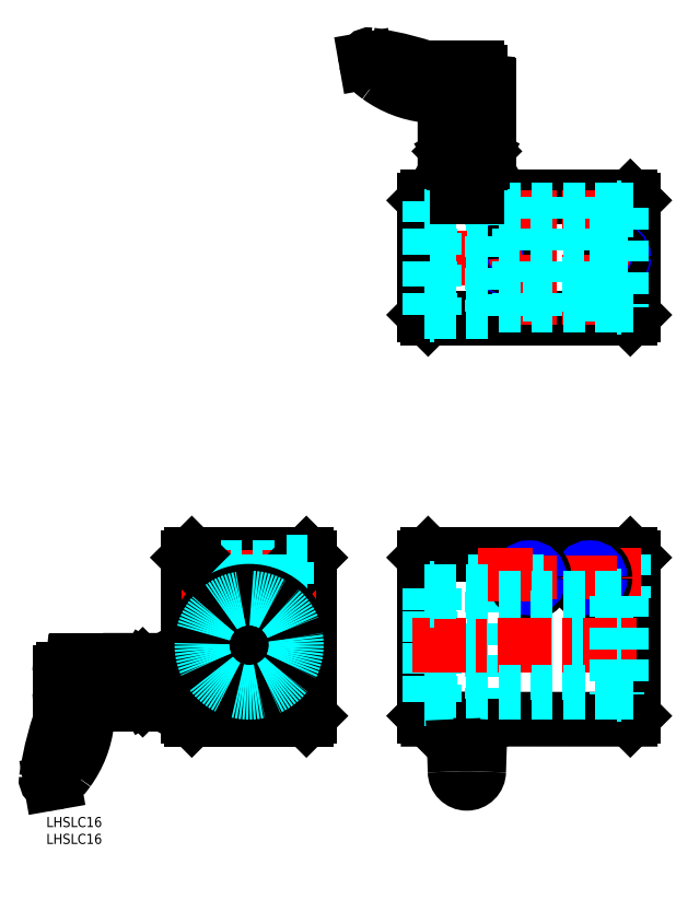
<metadata>
{"format":"dxf","ext":"dxf","renderer":"ezdxf+matplotlib","layout":"modelspace","background":"white","min_lineweight":24,"dpi":150}
</metadata>
<code>
0
SECTION
2
ENTITIES
0
INSERT
8
MSM_CONTINUOUS
2
*U6
10
0
20
0
30
0
0
INSERT
8
MSM_CONTINUOUS
2
*U7
10
0
20
0
30
0
0
LINE
8
MSM_CONTINUOUS
10
174.3
20
77
30
0
11
174.3
21
30
31
0
0
LINE
8
MSM_CONTINUOUS
10
173.3
20
78
30
0
11
174.3
21
77
31
0
0
LINE
8
MSM_CONTINUOUS
10
112.3
20
77
30
0
11
112.3
21
30
31
0
0
LINE
8
MSM_CONTINUOUS
10
113.3
20
29
30
0
11
112.3
21
30
31
0
0
LINE
8
MSM_CONTINUOUS
10
113.3
20
78
30
0
11
112.3
21
77
31
0
0
LINE
8
MSM_DASHED
10
170.7
20
65.7
30
0
11
170.7
21
36.3
31
0
0
LINE
8
MSM_CONTINUOUS
10
113.3
20
29
30
0
11
128.9
21
29.02
31
0
0
LINE
8
MSM_CONTINUOUS
10
128.9
20
29.02
30
0
11
173.3
21
29
31
0
0
LINE
8
MSM_CONTINUOUS
10
174.3
20
30
30
0
11
173.3
21
29
31
0
0
LINE
8
MSM_DASHED
10
170.7
20
36.3
30
0
11
169.3
21
36.3
31
0
0
LINE
8
MSM_CONTINUOUS
10
113.3
20
78
30
0
11
173.3
21
78
31
0
0
LINE
8
MSM_CENTER
10
136.8
20
71
30
0
11
167.8
21
71
31
0
0
LINE
8
MSM_DASHED
10
174.3
20
37
30
0
11
170.7
21
37
31
0
0
LINE
8
MSM_DASHED
10
174.3
20
65
30
0
11
170.7
21
65
31
0
0
LINE
8
MSM_CENTER
10
110.4
20
166
30
0
11
177.4
21
166
31
0
0
LINE
8
MSM_CONTINUOUS
10
113.3
20
184
30
0
11
173.3
21
184
31
0
0
LINE
8
MSM_CONTINUOUS
10
174.3
20
183
30
0
11
174.3
21
149
31
0
0
LINE
8
MSM_CONTINUOUS
10
173.3
20
184
30
0
11
174.3
21
183
31
0
0
LINE
8
MSM_CONTINUOUS
10
173.3
20
148
30
0
11
113.3
21
148
31
0
0
LINE
8
MSM_CONTINUOUS
10
174.3
20
149
30
0
11
173.3
21
148
31
0
0
LINE
8
MSM_CONTINUOUS
10
112.3
20
149
30
0
11
112.3
21
183
31
0
0
LINE
8
MSM_CONTINUOUS
10
113.3
20
148
30
0
11
112.3
21
149
31
0
0
LINE
8
MSM_CONTINUOUS
10
113.3
20
184
30
0
11
112.3
21
183
31
0
0
LINE
8
MSM_CONTINUOUS
10
42.19
20
77
30
0
11
42.19
21
30
31
0
0
LINE
8
MSM_CONTINUOUS
10
78.19
20
77
30
0
11
78.19
21
30
31
0
0
LINE
8
MSM_CENTER
10
60.19
20
80
30
0
11
60.19
21
27
31
0
0
LINE
8
MSM_CONTINUOUS
10
77.19
20
29
30
0
11
43.19
21
29
31
0
0
LINE
8
MSM_CONTINUOUS
10
78.19
20
30
30
0
11
77.19
21
29
31
0
0
LINE
8
MSM_CONTINUOUS
10
42.19
20
30
30
0
11
43.19
21
29
31
0
0
LINE
8
MSM_CONTINUOUS
10
77.19
20
78
30
0
11
43.19
21
78
31
0
0
LINE
8
MSM_DASHED
10
42.19
20
74
30
0
11
71.19
21
74
31
0
0
LINE
8
MSM_DASHED
10
42.19
20
73.5
30
0
11
71.19
21
73.5
31
0
0
LINE
8
MSM_DASHED
10
42.19
20
68
30
0
11
71.19
21
68
31
0
0
LINE
8
MSM_DASHED
10
42.19
20
68.5
30
0
11
71.19
21
68.5
31
0
0
LINE
8
MSM_CENTER
10
80.19
20
71
30
0
11
40.19
21
71
31
0
0
LINE
8
MSM_CENTER
10
80.19
20
51
30
0
11
40.19
21
51
31
0
0
LINE
8
MSM_CONTINUOUS
10
77.19
20
78
30
0
11
78.19
21
77
31
0
0
LINE
8
MSM_DASHED
10
57.19
20
78
30
0
11
57.19
21
64.67
31
0
0
LINE
8
MSM_DASHED
10
63.19
20
78
30
0
11
63.19
21
64.67
31
0
0
LINE
8
MSM_DASHED
10
57.69
20
78
30
0
11
57.69
21
64.77
31
0
0
LINE
8
MSM_DASHED
10
62.69
20
78
30
0
11
62.69
21
64.77
31
0
0
LINE
8
MSM_DASHED
10
71.19
20
75.5
30
0
11
71.19
21
66.5
31
0
0
LINE
8
MSM_DASHED
10
71.19
20
66.5
30
0
11
78.19
21
66.5
31
0
0
LINE
8
MSM_DASHED
10
71.19
20
75.5
30
0
11
78.19
21
75.5
31
0
0
LINE
8
MSM_CONTINUOUS
10
43.19
20
78
30
0
11
42.19
21
77
31
0
0
LINE
8
MSM_CONTINUOUS
10
28.99
20
44.63
30
0
11
28.99
21
35.37
31
0
0
LINE
8
MSM_CONTINUOUS
10
24.99
20
45
30
0
11
28.62
21
45
31
0
0
LINE
8
MSM_CONTINUOUS
10
28.99
20
44.63
30
0
11
28.62
21
45
31
0
0
LINE
8
MSM_CENTER
10
2.988
20
40
30
0
11
43.19
21
40
31
0
0
LINE
8
MSM_CONTINUOUS
10
28.99
20
35.37
30
0
11
28.62
21
35
31
0
0
LINE
8
MSM_CONTINUOUS
10
24.99
20
35
30
0
11
28.62
21
35
31
0
0
LINE
8
MSM_CONTINUOUS
10
3.988
20
43
30
0
11
3.988
21
37
31
0
0
LINE
8
MSM_DASHED
10
28.99
20
42
30
0
11
20.59
21
42
31
0
0
LINE
8
MSM_DASHED
10
28.99
20
38
30
0
11
20.59
21
38
31
0
0
LINE
8
MSM_DASHED
10
28.99
20
42.5
30
0
11
21.99
21
42.5
31
0
0
LINE
8
MSM_DASHED
10
28.99
20
37.5
30
0
11
21.99
21
37.5
31
0
0
LINE
8
MSM_DASHED
10
20.59
20
38
30
0
11
19.43
21
40
31
0
0
LINE
8
MSM_DASHED
10
21.99
20
37.5
30
0
11
21.99
21
42.5
31
0
0
LINE
8
MSM_DASHED
10
20.59
20
38
30
0
11
20.59
21
42
31
0
0
LINE
8
MSM_DASHED
10
20.59
20
42
30
0
11
19.43
21
40
31
0
0
LINE
8
MSM_CONTINUOUS
10
4.988
20
44
30
0
11
7.722
21
44
31
0
0
LINE
8
MSM_CONTINUOUS
10
4.988
20
36
30
0
11
6.702
21
36
31
0
0
ARC
8
MSM_CONTINUOUS
10
4.988
20
43
30
0
40
1
50
90
51
180
0
ARC
8
MSM_CONTINUOUS
10
4.988
20
37
30
0
40
1
50
180
51
270
0
LINE
8
MSM_CONTINUOUS
10
31.83
20
37.69
30
0
11
29.35
21
37.69
31
0
0
LINE
8
MSM_CONTINUOUS
10
29.35
20
42.31
30
0
11
31.83
21
42.31
31
0
0
ARC
8
MSM_CONTINUOUS
10
30.14
20
36.54
30
0
40
2.045
50
325.6
51
34.38
0
ARC
8
MSM_CONTINUOUS
10
31.03
20
36.54
30
0
40
2.045
50
145.6
51
214.4
0
ARC
8
MSM_CONTINUOUS
10
36.63
20
40
30
0
40
7.643
50
162.4
51
197.6
0
ARC
8
MSM_CONTINUOUS
10
31.03
20
43.46
30
0
40
2.045
50
145.6
51
214.4
0
ARC
8
MSM_CONTINUOUS
10
30.14
20
43.46
30
0
40
2.045
50
325.6
51
34.38
0
ARC
8
MSM_CONTINUOUS
10
24.55
20
40
30
0
40
7.643
50
342.4
51
17.59
0
LINE
8
MSM_CONTINUOUS
10
29.35
20
35.38
30
0
11
31.83
21
35.38
31
0
0
LINE
8
MSM_CONTINUOUS
10
31.83
20
35.38
30
0
11
32.19
21
36
31
0
0
LINE
8
MSM_CONTINUOUS
10
32.19
20
36
30
0
11
32.19
21
44
31
0
0
LINE
8
MSM_CONTINUOUS
10
32.19
20
44
30
0
11
31.83
21
44.62
31
0
0
LINE
8
MSM_CONTINUOUS
10
31.83
20
44.62
30
0
11
29.35
21
44.62
31
0
0
LINE
8
MSM_CONTINUOUS
10
29.35
20
44.62
30
0
11
28.99
21
44
31
0
0
LINE
8
MSM_CONTINUOUS
10
28.99
20
36
30
0
11
29.35
21
35.38
31
0
0
LINE
8
MSM_CONTINUOUS
10
32.19
20
43
30
0
11
42.19
21
43
31
0
0
LINE
8
MSM_CONTINUOUS
10
32.19
20
37
30
0
11
42.19
21
37
31
0
0
LINE
8
MSM_DASHED
10
132.3
20
67
30
0
11
132.3
21
35
31
0
0
LINE
8
MSM_DASHED
10
112.3
20
67
30
0
11
113.8
21
67
31
0
0
LINE
8
MSM_DASHED
10
112.3
20
35
30
0
11
113.8
21
35
31
0
0
LINE
8
MSM_DASHED
10
115.2
20
35
30
0
11
132.3
21
35
31
0
0
LINE
8
MSM_CENTER
10
124.8
20
224.2
30
0
11
124.8
21
182
31
0
0
LINE
8
MSM_CENTER
10
168.3
20
161
30
0
11
168.3
21
171
31
0
0
CIRCLE
8
MSM_NARROW
10
168.3
20
166
30
0
40
3
0
CIRCLE
8
MSM_CONTINUOUS
10
168.3
20
166
30
0
40
2.5
0
LINE
8
MSM_CENTER
10
136.3
20
161
30
0
11
136.3
21
171
31
0
0
CIRCLE
8
MSM_NARROW
10
136.3
20
166
30
0
40
3
0
CIRCLE
8
MSM_CONTINUOUS
10
136.3
20
166
30
0
40
2.5
0
LINE
8
MSM_CENTER
10
143.3
20
186
30
0
11
143.3
21
146
31
0
0
LINE
8
MSM_DASHED
10
140.8
20
184
30
0
11
140.8
21
155
31
0
0
LINE
8
MSM_DASHED
10
140.3
20
184
30
0
11
140.3
21
155
31
0
0
LINE
8
MSM_DASHED
10
145.8
20
184
30
0
11
145.8
21
155
31
0
0
LINE
8
MSM_DASHED
10
146.3
20
184
30
0
11
146.3
21
155
31
0
0
LINE
8
MSM_DASHED
10
147.8
20
155
30
0
11
138.8
21
155
31
0
0
LINE
8
MSM_DASHED
10
138.8
20
155
30
0
11
138.8
21
148
31
0
0
LINE
8
MSM_DASHED
10
147.8
20
155
30
0
11
147.8
21
148
31
0
0
LINE
8
MSM_DASHED
10
165.8
20
155
30
0
11
165.8
21
148
31
0
0
LINE
8
MSM_DASHED
10
156.8
20
155
30
0
11
156.8
21
148
31
0
0
LINE
8
MSM_CENTER
10
161.3
20
186
30
0
11
161.3
21
146
31
0
0
LINE
8
MSM_DASHED
10
165.8
20
155
30
0
11
156.8
21
155
31
0
0
LINE
8
MSM_DASHED
10
158.8
20
184
30
0
11
158.8
21
155
31
0
0
LINE
8
MSM_DASHED
10
158.3
20
184
30
0
11
158.3
21
155
31
0
0
LINE
8
MSM_DASHED
10
163.8
20
184
30
0
11
163.8
21
155
31
0
0
LINE
8
MSM_DASHED
10
164.3
20
184
30
0
11
164.3
21
155
31
0
0
LINE
8
MSM_DASHED
10
170.8
20
78
30
0
11
170.8
21
65
31
0
0
LINE
8
MSM_DASHED
10
165.8
20
78
30
0
11
165.8
21
65
31
0
0
LINE
8
MSM_DASHED
10
171.3
20
78
30
0
11
171.3
21
65
31
0
0
LINE
8
MSM_DASHED
10
165.3
20
78
30
0
11
165.3
21
65
31
0
0
LINE
8
MSM_CENTER
10
168.3
20
80
30
0
11
168.3
21
63
31
0
0
CIRCLE
8
MSM_CONTINUOUS
10
161.3
20
71
30
0
40
4.5
0
CIRCLE
8
MSM_CONTINUOUS
10
161.3
20
71
30
0
40
2.5
0
CIRCLE
8
MSM_NARROW
10
161.3
20
71
30
0
40
3
0
LINE
8
MSM_CENTER
10
161.3
20
77.5
30
0
11
161.3
21
64.5
31
0
0
CIRCLE
8
MSM_CONTINUOUS
10
143.3
20
71
30
0
40
4.5
0
CIRCLE
8
MSM_CONTINUOUS
10
143.3
20
71
30
0
40
2.5
0
CIRCLE
8
MSM_NARROW
10
143.3
20
71
30
0
40
3
0
LINE
8
MSM_CENTER
10
143.3
20
77.5
30
0
11
143.3
21
64.5
31
0
0
LINE
8
MSM_DASHED
10
138.8
20
78
30
0
11
138.8
21
65
31
0
0
LINE
8
MSM_DASHED
10
133.8
20
78
30
0
11
133.8
21
65
31
0
0
LINE
8
MSM_DASHED
10
133.3
20
78
30
0
11
133.3
21
65
31
0
0
LINE
8
MSM_DASHED
10
139.3
20
78
30
0
11
139.3
21
65
31
0
0
LINE
8
MSM_CENTER
10
136.3
20
80
30
0
11
136.3
21
63
31
0
0
LINE
8
MSM_CENTER
10
52.43
20
38.29
30
0
11
55.05
21
38.29
31
0
0
LINE
8
MSM_CENTER
10
53.74
20
36.98
30
0
11
53.74
21
39.61
31
0
0
LINE
8
MSM_CENTER
10
65.33
20
38.29
30
0
11
67.95
21
38.29
31
0
0
LINE
8
MSM_CENTER
10
66.64
20
36.98
30
0
11
66.64
21
39.61
31
0
0
CIRCLE
8
MSM_CONTINUOUS
10
53.74
20
38.29
30
0
40
1.25
0
CIRCLE
8
MSM_CONTINUOUS
10
66.64
20
38.29
30
0
40
1.25
0
ARC
8
MSM_CONTINUOUS
10
66.58
20
38.15
30
0
40
2.5
50
196.4
51
244.1
0
ARC
8
MSM_CONTINUOUS
10
53.8
20
38.15
30
0
40
2.5
50
295.9
51
343.6
0
LINE
8
MSM_CONTINUOUS
10
56.2
20
37.44
30
0
11
56.23
21
37.56
31
0
0
ARC
8
MSM_CONTINUOUS
10
53.74
20
38.29
30
0
40
2.6
50
343.6
51
119.8
0
ARC
8
MSM_CONTINUOUS
10
51.16
20
42.81
30
0
40
2.6
50
219
51
299.8
0
ARC
8
MSM_CONTINUOUS
10
60.19
20
50.12
30
0
40
14.22
50
321
51
219
0
ARC
8
MSM_CONTINUOUS
10
69.22
20
42.81
30
0
40
2.6
50
240.2
51
321
0
ARC
8
MSM_CONTINUOUS
10
66.64
20
38.29
30
0
40
2.6
50
60.22
51
196.4
0
LINE
8
MSM_CONTINUOUS
10
64.14
20
37.56
30
0
11
64.18
21
37.44
31
0
0
CIRCLE
8
MSM_CONTINUOUS
10
60.19
20
51
30
0
40
8
0
CIRCLE
8
MSM_CONTINUOUS
10
60.19
20
51
30
0
40
16
0
LINE
8
MSM_DASHED
10
114
20
35.65
30
0
11
115.2
21
35.65
31
0
0
LINE
8
MSM_DASHED
10
114
20
35.65
30
0
11
114
21
67.85
31
0
0
LINE
8
MSM_DASHED
10
114
20
37.04
30
0
11
115.2
21
37.04
31
0
0
LINE
8
MSM_DASHED
10
115.2
20
39.54
30
0
11
114
21
39.54
31
0
0
LINE
8
MSM_DASHED
10
115.2
20
40.89
30
0
11
114
21
40.89
31
0
0
LINE
8
MSM_DASHED
10
115.2
20
67.85
30
0
11
115.2
21
34.15
31
0
0
LINE
8
MSM_DASHED
10
113.8
20
67.85
30
0
11
113.8
21
34.15
31
0
0
LINE
8
MSM_DASHED
10
113.8
20
34.15
30
0
11
115.2
21
34.15
31
0
0
LINE
8
MSM_DASHED
10
115.2
20
67.85
30
0
11
113.8
21
67.85
31
0
0
LINE
8
MSM_DASHED
10
115.2
20
43
30
0
11
169.2
21
43
31
0
0
LINE
8
MSM_DASHED
10
169.2
20
59
30
0
11
115.2
21
59
31
0
0
LINE
8
MSM_DASHED
10
169.3
20
65
30
0
11
132.3
21
65
31
0
0
LINE
8
MSM_CENTER
10
108.5
20
51
30
0
11
176.7
21
51
31
0
0
LINE
8
MSM_DASHED
10
169.3
20
38.96
30
0
11
170.5
21
38.96
31
0
0
LINE
8
MSM_DASHED
10
169.3
20
37.54
30
0
11
170.5
21
37.54
31
0
0
LINE
8
MSM_DASHED
10
170.5
20
65.7
30
0
11
170.5
21
37.54
31
0
0
LINE
8
MSM_DASHED
10
170.5
20
40.96
30
0
11
169.3
21
40.96
31
0
0
LINE
8
MSM_DASHED
10
170.5
20
42.26
30
0
11
169.3
21
42.26
31
0
0
LINE
8
MSM_DASHED
10
170.7
20
65.7
30
0
11
169.3
21
65.7
31
0
0
LINE
8
MSM_DASHED
10
169.3
20
65.7
30
0
11
169.3
21
36.3
31
0
0
LINE
8
MSM_DASHED
10
115.2
20
67
30
0
11
132.3
21
67
31
0
0
LINE
8
MSM_DASHED
10
114
20
64.35
30
0
11
115.2
21
64.35
31
0
0
LINE
8
MSM_DASHED
10
170.5
20
62.7
30
0
11
169.3
21
62.7
31
0
0
LINE
8
MSM_DASHED
10
169.3
20
37
30
0
11
132.3
21
37
31
0
0
LINE
8
MSM_DASHED
10
112.3
20
182
30
0
11
113.8
21
182
31
0
0
LINE
8
MSM_DASHED
10
113.8
20
182.9
30
0
11
113.8
21
149.2
31
0
0
LINE
8
MSM_DASHED
10
115.2
20
182.9
30
0
11
115.2
21
149.2
31
0
0
LINE
8
MSM_DASHED
10
115.2
20
182
30
0
11
132.3
21
182
31
0
0
LINE
8
MSM_DASHED
10
112.3
20
150
30
0
11
113.8
21
150
31
0
0
LINE
8
MSM_DASHED
10
115.2
20
150
30
0
11
132.3
21
150
31
0
0
LINE
8
MSM_DASHED
10
115.2
20
158
30
0
11
169.2
21
158
31
0
0
LINE
8
MSM_DASHED
10
169.2
20
174
30
0
11
115.2
21
174
31
0
0
LINE
8
MSM_DASHED
10
132.3
20
182
30
0
11
132.3
21
150
31
0
0
LINE
8
MSM_DASHED
10
169.3
20
180
30
0
11
132.3
21
180
31
0
0
LINE
8
MSM_DASHED
10
169.3
20
152
30
0
11
132.3
21
152
31
0
0
LINE
8
MSM_DASHED
10
174.3
20
152
30
0
11
170.7
21
152
31
0
0
LINE
8
MSM_DASHED
10
170.7
20
151.3
30
0
11
169.3
21
151.3
31
0
0
LINE
8
MSM_DASHED
10
170.7
20
180.7
30
0
11
169.3
21
180.7
31
0
0
LINE
8
MSM_DASHED
10
174.3
20
180
30
0
11
170.7
21
180
31
0
0
LINE
8
MSM_DASHED
10
115.2
20
173.7
30
0
11
114
21
173.7
31
0
0
LINE
8
MSM_DASHED
10
114
20
171.2
30
0
11
115.2
21
171.2
31
0
0
LINE
8
MSM_DASHED
10
114
20
169.9
30
0
11
115.2
21
169.9
31
0
0
LINE
8
MSM_DASHED
10
114
20
162.2
30
0
11
115.2
21
162.2
31
0
0
LINE
8
MSM_DASHED
10
114
20
160.8
30
0
11
115.2
21
160.8
31
0
0
LINE
8
MSM_DASHED
10
115.2
20
158.3
30
0
11
114
21
158.3
31
0
0
LINE
8
MSM_DASHED
10
115.2
20
182.9
30
0
11
113.8
21
182.9
31
0
0
LINE
8
MSM_DASHED
10
114
20
149.2
30
0
11
114
21
182.9
31
0
0
LINE
8
MSM_DASHED
10
113.8
20
149.2
30
0
11
115.2
21
149.2
31
0
0
LINE
8
MSM_DASHED
10
169.3
20
180.7
30
0
11
169.3
21
151.3
31
0
0
LINE
8
MSM_DASHED
10
170.5
20
180.7
30
0
11
170.5
21
151.3
31
0
0
LINE
8
MSM_DASHED
10
170.7
20
180.7
30
0
11
170.7
21
151.3
31
0
0
LINE
8
MSM_DASHED
10
170.5
20
172.7
30
0
11
169.3
21
172.7
31
0
0
LINE
8
MSM_DASHED
10
169.3
20
170.7
30
0
11
170.5
21
170.7
31
0
0
LINE
8
MSM_DASHED
10
169.3
20
169.4
30
0
11
170.5
21
169.4
31
0
0
LINE
8
MSM_DASHED
10
169.3
20
162.7
30
0
11
170.5
21
162.7
31
0
0
LINE
8
MSM_DASHED
10
169.3
20
161.4
30
0
11
170.5
21
161.4
31
0
0
LINE
8
MSM_DASHED
10
170.5
20
159.4
30
0
11
169.3
21
159.4
31
0
0
ARC
8
MSM_CONTINUOUS
10
124.8
20
13.5
30
0
40
3.5
50
180
51
360
0
ARC
8
MSM_CONTINUOUS
10
-678.3
20
-10.38
30
0
40
800
50
1.71
51
2.822
0
ARC
8
MSM_CONTINUOUS
10
-17.76
20
31.44
30
0
40
30
50
324
51
353.4
0
ARC
8
MSM_CONTINUOUS
10
31.91
20
25.72
30
0
40
20
50
161.3
51
173.4
0
ARC
8
MSM_CONTINUOUS
10
14.87
20
31.5
30
0
40
2
50
90
51
161.3
0
LINE
8
MSM_CONTINUOUS
10
14.87
20
33.5
30
0
11
24.99
21
33.5
31
0
0
LINE
8
MSM_CONTINUOUS
10
24.99
20
46.5
30
0
11
24.99
21
33.5
31
0
0
LINE
8
MSM_CONTINUOUS
10
9.067
20
46.5
30
0
11
24.99
21
46.5
31
0
0
ARC
8
MSM_CONTINUOUS
10
9.067
20
45.3
30
0
40
1.2
50
90
51
173.9
0
LINE
8
MSM_CONTINUOUS
10
7.153
20
38.64
30
0
11
7.873
21
45.43
31
0
0
ARC
8
MSM_CONTINUOUS
10
-12.73
20
40.75
30
0
40
20
50
338.5
51
353.9
0
ARC
8
MSM_CONTINUOUS
10
98.94
20
-3.173
30
0
40
100
50
158.5
51
171.6
0
ARC
8
MSM_CONTINUOUS
10
1.423
20
14.59
30
0
40
4.5
50
280
51
320.2
0
ARC
8
MSM_CONTINUOUS
10
-25.85
20
37.31
30
0
40
40
50
320.2
51
324
0
ARC
8
MSM_CONTINUOUS
10
1.187
20
11.2
30
0
40
1.2
50
171.6
51
280
0
LINE
8
MSM_CONTINUOUS
10
2.205
20
10.16
30
0
11
1.396
21
10.02
31
0
0
CIRCLE
8
MSM_DASHED
10
60.19
20
51
30
0
40
14
0
ARC
8
MSM_CONTINUOUS
10
928
20
-10.38
30
0
40
800
50
177.2
51
178.3
0
LINE
8
MSM_CONTINUOUS
10
129.4
20
197.2
30
0
11
120.2
21
197.2
31
0
0
LINE
8
MSM_CONTINUOUS
10
129.8
20
201.2
30
0
11
129.8
21
197.6
31
0
0
LINE
8
MSM_CONTINUOUS
10
129.4
20
197.2
30
0
11
129.8
21
197.6
31
0
0
LINE
8
MSM_CONTINUOUS
10
120.2
20
197.2
30
0
11
119.8
21
197.6
31
0
0
LINE
8
MSM_CONTINUOUS
10
119.8
20
201.2
30
0
11
119.8
21
197.6
31
0
0
LINE
8
MSM_CONTINUOUS
10
127.8
20
222.2
30
0
11
121.8
21
222.2
31
0
0
LINE
8
MSM_DASHED
10
126.8
20
197.2
30
0
11
126.8
21
205.6
31
0
0
LINE
8
MSM_DASHED
10
122.8
20
197.2
30
0
11
122.8
21
205.6
31
0
0
LINE
8
MSM_DASHED
10
127.3
20
197.2
30
0
11
127.3
21
204.2
31
0
0
LINE
8
MSM_DASHED
10
122.3
20
197.2
30
0
11
122.3
21
204.2
31
0
0
LINE
8
MSM_DASHED
10
122.8
20
205.6
30
0
11
124.8
21
206.8
31
0
0
LINE
8
MSM_DASHED
10
122.3
20
204.2
30
0
11
127.3
21
204.2
31
0
0
LINE
8
MSM_DASHED
10
122.8
20
205.6
30
0
11
126.8
21
205.6
31
0
0
LINE
8
MSM_DASHED
10
126.8
20
205.6
30
0
11
124.8
21
206.8
31
0
0
LINE
8
MSM_CONTINUOUS
10
128.8
20
221.2
30
0
11
128.8
21
218.5
31
0
0
LINE
8
MSM_CONTINUOUS
10
120.8
20
221.2
30
0
11
120.8
21
219.5
31
0
0
ARC
8
MSM_CONTINUOUS
10
127.8
20
221.2
30
0
40
1
50
0
51
90
0
ARC
8
MSM_CONTINUOUS
10
121.8
20
221.2
30
0
40
1
50
90
51
180
0
LINE
8
MSM_CONTINUOUS
10
122.5
20
194.4
30
0
11
122.5
21
196.9
31
0
0
LINE
8
MSM_CONTINUOUS
10
127.1
20
196.9
30
0
11
127.1
21
194.4
31
0
0
ARC
8
MSM_CONTINUOUS
10
121.3
20
196.1
30
0
40
2.045
50
235.6
51
304.4
0
ARC
8
MSM_CONTINUOUS
10
121.3
20
195.2
30
0
40
2.045
50
55.62
51
124.4
0
ARC
8
MSM_CONTINUOUS
10
124.8
20
189.6
30
0
40
7.643
50
72.41
51
107.6
0
ARC
8
MSM_CONTINUOUS
10
128.3
20
195.2
30
0
40
2.045
50
55.62
51
124.4
0
ARC
8
MSM_CONTINUOUS
10
128.3
20
196.1
30
0
40
2.045
50
235.6
51
304.4
0
ARC
8
MSM_CONTINUOUS
10
124.8
20
201.7
30
0
40
7.643
50
252.4
51
287.6
0
LINE
8
MSM_CONTINUOUS
10
120.2
20
196.9
30
0
11
120.2
21
194.4
31
0
0
LINE
8
MSM_CONTINUOUS
10
120.2
20
194.4
30
0
11
120.8
21
194
31
0
0
LINE
8
MSM_CONTINUOUS
10
120.8
20
194
30
0
11
128.8
21
194
31
0
0
LINE
8
MSM_CONTINUOUS
10
128.8
20
194
30
0
11
129.4
21
194.4
31
0
0
LINE
8
MSM_CONTINUOUS
10
129.4
20
194.4
30
0
11
129.4
21
196.9
31
0
0
LINE
8
MSM_CONTINUOUS
10
129.4
20
196.9
30
0
11
128.8
21
197.2
31
0
0
LINE
8
MSM_CONTINUOUS
10
120.8
20
197.2
30
0
11
120.2
21
196.9
31
0
0
LINE
8
MSM_CONTINUOUS
10
127.8
20
194
30
0
11
127.8
21
184
31
0
0
LINE
8
MSM_CONTINUOUS
10
121.8
20
194
30
0
11
121.8
21
184
31
0
0
ARC
8
MSM_CONTINUOUS
10
116.3
20
244
30
0
40
30
50
234
51
263.4
0
ARC
8
MSM_CONTINUOUS
10
110.5
20
194.3
30
0
40
20
50
71.28
51
83.43
0
ARC
8
MSM_CONTINUOUS
10
116.3
20
211.3
30
0
40
2
50
0
51
71.28
0
LINE
8
MSM_CONTINUOUS
10
118.3
20
211.3
30
0
11
118.3
21
201.2
31
0
0
LINE
8
MSM_CONTINUOUS
10
131.3
20
201.2
30
0
11
118.3
21
201.2
31
0
0
LINE
8
MSM_CONTINUOUS
10
131.3
20
217.1
30
0
11
131.3
21
201.2
31
0
0
ARC
8
MSM_CONTINUOUS
10
130.1
20
217.1
30
0
40
1.2
50
0
51
83.94
0
LINE
8
MSM_CONTINUOUS
10
123.5
20
219.1
30
0
11
130.2
21
218.3
31
0
0
ARC
8
MSM_CONTINUOUS
10
125.6
20
238.9
30
0
40
20
50
248.5
51
263.9
0
ARC
8
MSM_CONTINUOUS
10
81.64
20
127.3
30
0
40
100
50
68.53
51
81.63
0
ARC
8
MSM_CONTINUOUS
10
99.41
20
224.8
30
0
40
4.5
50
190
51
230.2
0
ARC
8
MSM_CONTINUOUS
10
122.1
20
252.1
30
0
40
40
50
230.2
51
234
0
ARC
8
MSM_CONTINUOUS
10
96.01
20
225
30
0
40
1.2
50
81.63
51
190
0
LINE
8
MSM_CONTINUOUS
10
94.97
20
224
30
0
11
94.83
21
224.8
31
0
0
ENDSEC
0
EOF

</code>
